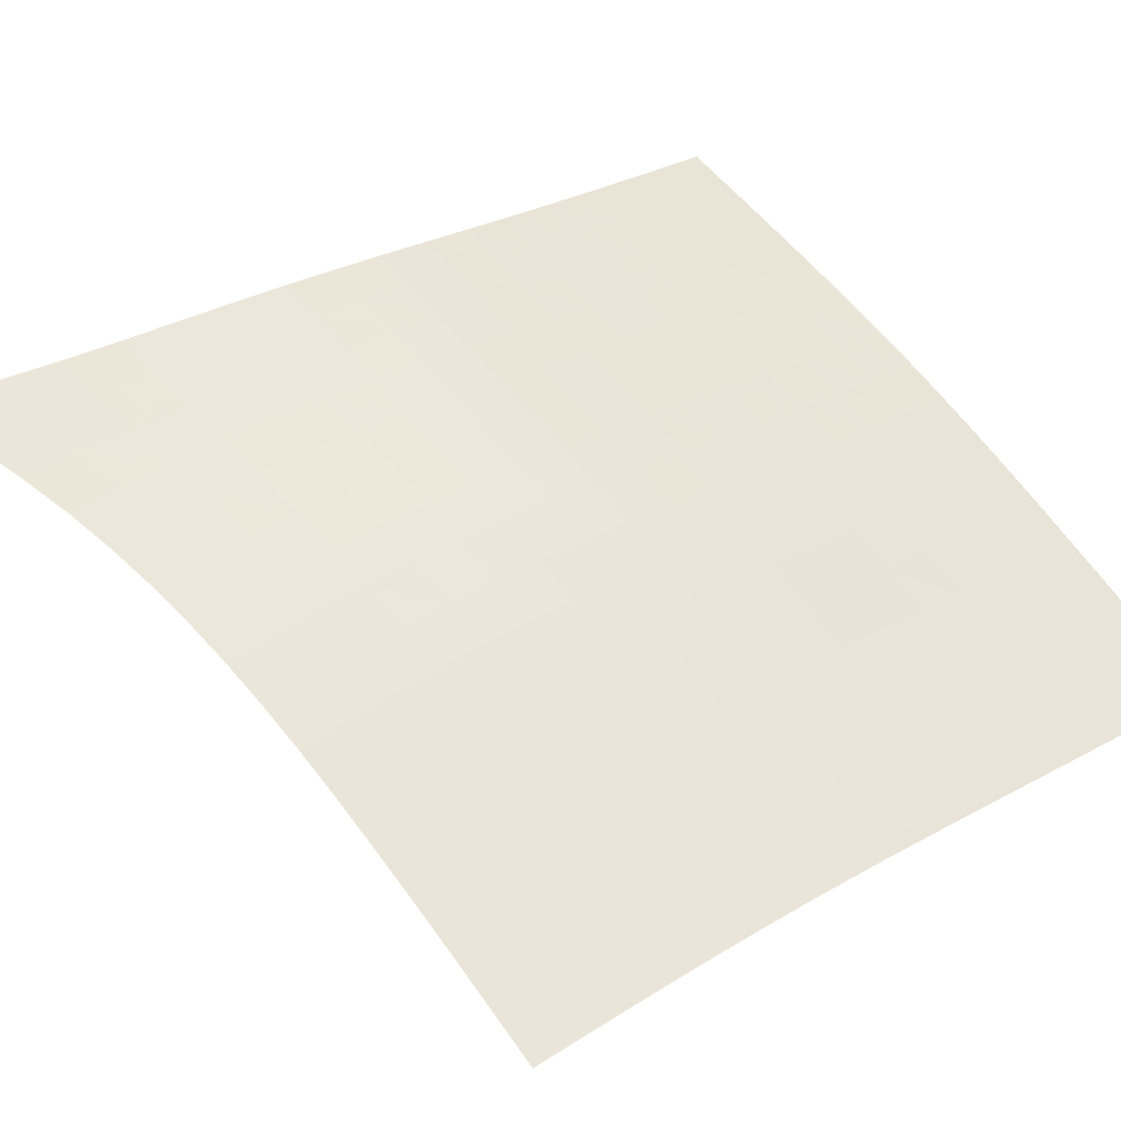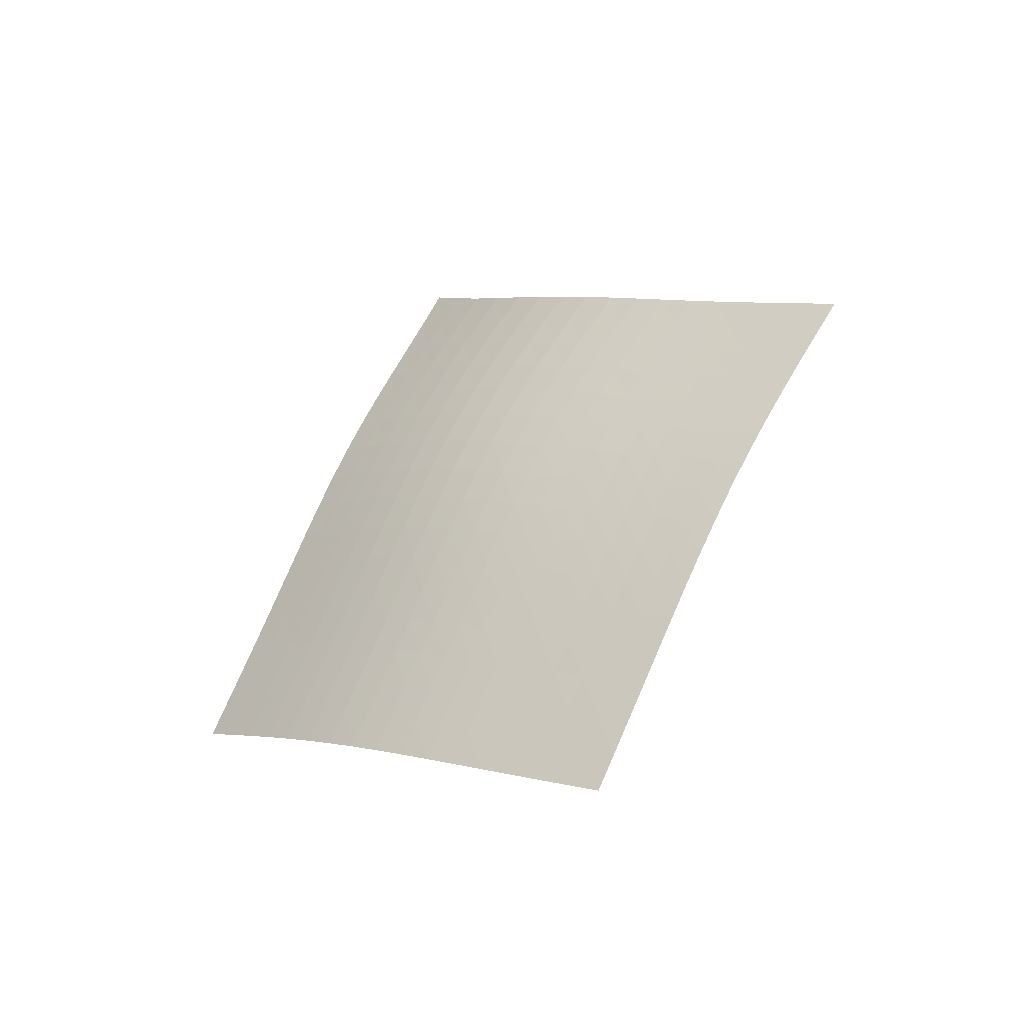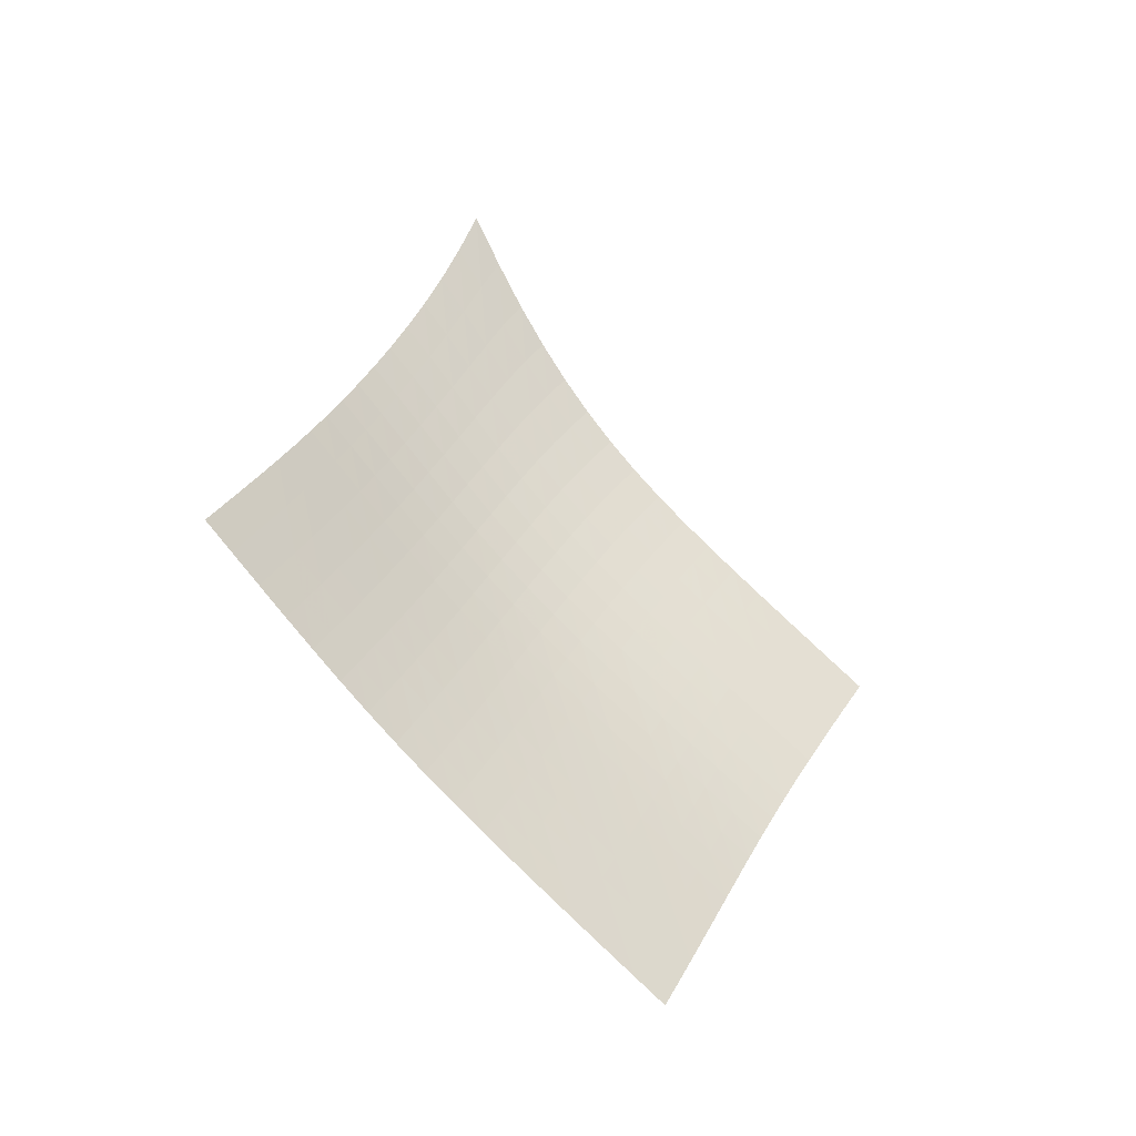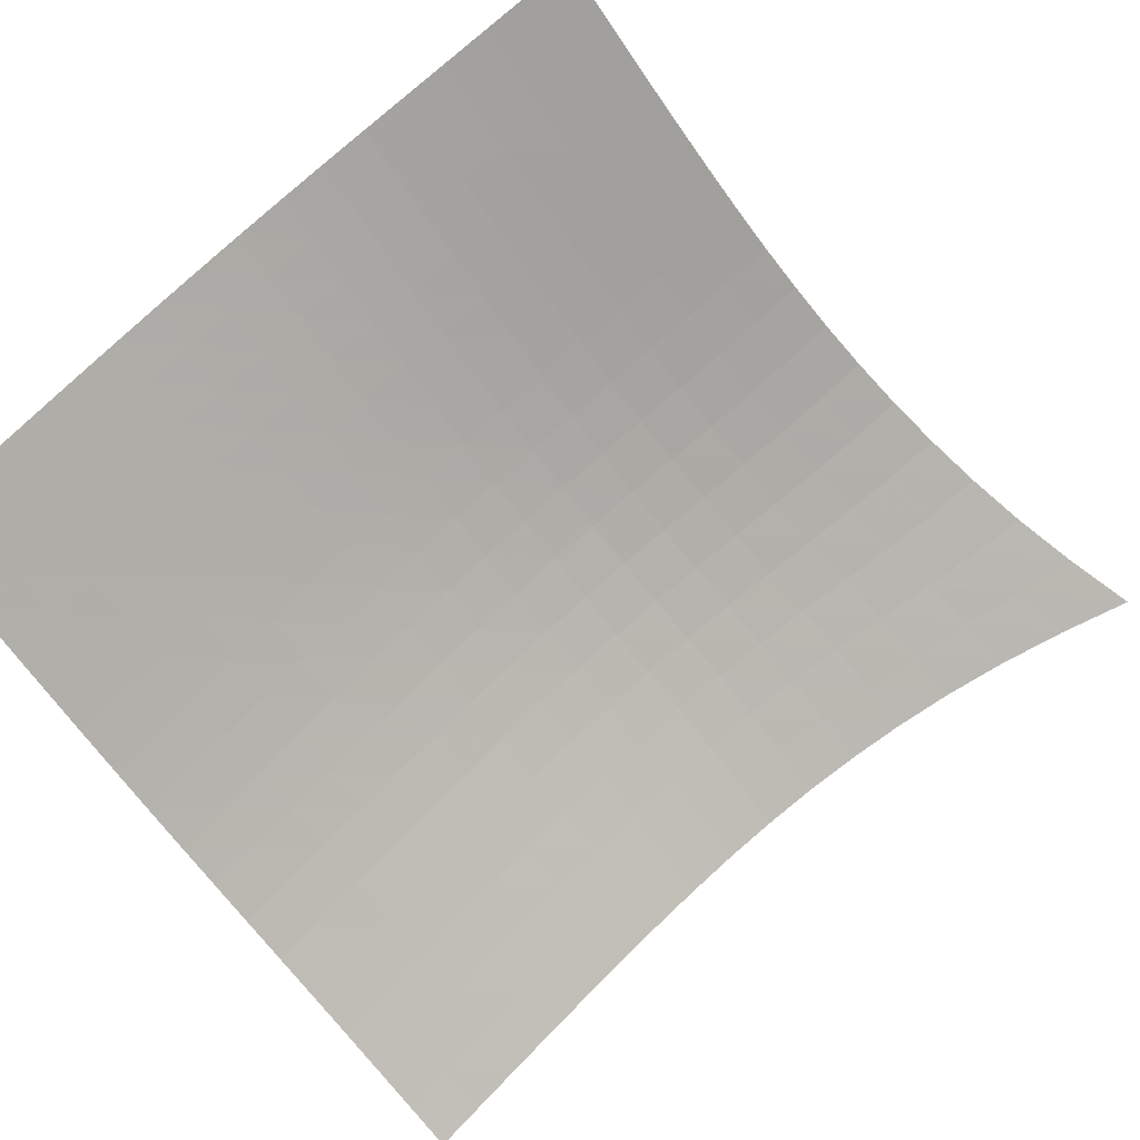
<metadata>
{"format":"obj","ext":"obj","renderer":"f3d","projection":"perspective","resolution":1024,"background":"white","views":[{"elev":4.9,"azim":-77.8,"up":"+Z"},{"elev":-69.5,"azim":-8.5,"up":"+Y"},{"elev":-18.6,"azim":94.8,"up":"+Y"},{"elev":-38.7,"azim":81.3,"up":"+Z"}]}
</metadata>
<code>
v -6.499 -0.01154 6.499
v 2.331 -10.73 10.53
v -10.53 -10.73 -2.331
v -2.03 -19.44 2.03
v -10.31 -10.21 -1.747
v -10.09 -9.681 -1.163
v -9.879 -9.154 -0.5796
v -9.666 -8.621 0.003954
v -9.456 -8.082 0.5877
v -9.248 -7.533 1.17
v -9.039 -6.97 1.75
v -8.823 -6.387 2.322
v -8.595 -5.779 2.883
v -8.349 -5.138 3.43
v -8.084 -4.457 3.961
v -7.797 -3.728 4.478
v -7.492 -2.936 4.983
v -7.169 -2.065 5.484
v -6.837 -1.091 5.987
v -5.987 -1.091 6.837
v -5.484 -2.065 7.169
v -4.983 -2.936 7.492
v -4.478 -3.728 7.797
v -3.961 -4.457 8.084
v -3.43 -5.138 8.349
v -2.883 -5.779 8.595
v -2.322 -6.387 8.823
v -1.75 -6.97 9.039
v -1.17 -7.533 9.248
v -0.5877 -8.082 9.456
v -0.003954 -8.621 9.666
v 0.5796 -9.154 9.879
v 1.163 -9.681 10.09
v 1.747 -10.21 10.31
v 2.001 -11.29 10.05
v 1.673 -11.86 9.571
v 1.351 -12.42 9.09
v 1.037 -12.98 8.603
v 0.7346 -13.54 8.109
v 0.4439 -14.1 7.603
v 0.1659 -14.65 7.084
v -0.09971 -15.19 6.553
v -0.3545 -15.74 6.008
v -0.6008 -16.27 5.453
v -0.8414 -16.81 4.891
v -1.079 -17.34 4.323
v -1.316 -17.86 3.751
v -1.553 -18.39 3.179
v -1.792 -18.92 2.605
v -2.605 -18.92 1.792
v -3.179 -18.39 1.553
v -3.751 -17.86 1.316
v -4.323 -17.34 1.079
v -4.891 -16.81 0.8414
v -5.453 -16.27 0.6008
v -6.008 -15.74 0.3545
v -6.553 -15.19 0.09971
v -7.084 -14.65 -0.1659
v -7.603 -14.1 -0.4439
v -8.109 -13.54 -0.7346
v -8.603 -12.98 -1.037
v -9.09 -12.42 -1.351
v -9.571 -11.86 -1.673
v -10.05 -11.29 -2.001
v -6.34 -1.91 6.34
v -6.679 -2.755 5.845
v -7.004 -3.559 5.349
v -7.312 -4.315 4.844
v -7.6 -5.026 4.327
v -7.868 -5.698 3.793
v -8.115 -6.336 3.243
v -8.345 -6.944 2.678
v -8.562 -7.528 2.101
v -8.771 -8.093 1.517
v -8.978 -8.643 0.9298
v -9.187 -9.184 0.3419
v -9.4 -9.718 -0.245
v -9.615 -10.25 -0.8307
v -9.833 -10.77 -1.416
v -5.845 -2.755 6.679
v -6.19 -3.489 6.19
v -6.518 -4.222 5.698
v -6.828 -4.934 5.196
v -7.117 -5.619 4.679
v -7.386 -6.276 4.145
v -7.635 -6.905 3.593
v -7.866 -7.509 3.025
v -8.083 -8.091 2.446
v -8.293 -8.656 1.859
v -8.5 -9.207 1.268
v -8.708 -9.748 0.6765
v -8.92 -10.28 0.08686
v -9.136 -10.81 -0.5009
v -9.353 -11.34 -1.087
v -5.349 -3.559 7.004
v -5.698 -4.222 6.518
v -6.028 -4.899 6.028
v -6.34 -5.571 5.528
v -6.631 -6.229 5.013
v -6.901 -6.868 4.479
v -7.15 -7.486 3.927
v -7.382 -8.083 3.359
v -7.601 -8.66 2.778
v -7.811 -9.222 2.189
v -8.018 -9.772 1.596
v -8.226 -10.31 1.003
v -8.437 -10.85 0.4118
v -8.653 -11.37 -0.1774
v -8.871 -11.9 -0.7647
v -4.844 -4.315 7.312
v -5.196 -4.934 6.828
v -5.528 -5.571 6.34
v -5.841 -6.212 5.841
v -6.134 -6.846 5.327
v -6.405 -7.467 4.795
v -6.656 -8.073 4.244
v -6.889 -8.661 3.676
v -7.109 -9.233 3.095
v -7.32 -9.791 2.506
v -7.527 -10.34 1.913
v -7.736 -10.88 1.319
v -7.948 -11.41 0.7266
v -8.164 -11.94 0.1368
v -8.383 -12.46 -0.4508
v -4.327 -5.026 7.6
v -4.679 -5.619 7.117
v -5.013 -6.229 6.631
v -5.327 -6.846 6.134
v -5.621 -7.461 5.621
v -5.894 -8.067 5.09
v -6.147 -8.66 4.541
v -6.383 -9.24 3.975
v -6.604 -9.806 3.395
v -6.817 -10.36 2.807
v -7.026 -10.9 2.214
v -7.236 -11.44 1.621
v -7.449 -11.97 1.029
v -7.666 -12.5 0.4393
v -7.887 -13.02 -0.1481
v -3.793 -5.698 7.868
v -4.145 -6.276 7.386
v -4.479 -6.868 6.901
v -4.795 -7.467 6.405
v -5.09 -8.067 5.894
v -5.365 -8.66 5.365
v -5.621 -9.243 4.819
v -5.859 -9.815 4.255
v -6.083 -10.37 3.678
v -6.299 -10.92 3.091
v -6.51 -11.46 2.5
v -6.722 -12 1.908
v -6.937 -12.53 1.317
v -7.156 -13.05 0.7287
v -7.379 -13.58 0.142
v -3.243 -6.336 8.115
v -3.593 -6.905 7.635
v -3.927 -7.486 7.15
v -4.244 -8.073 6.656
v -4.541 -8.66 6.147
v -4.819 -9.243 5.621
v -5.077 -9.818 5.077
v -5.318 -10.38 4.516
v -5.546 -10.94 3.942
v -5.765 -11.48 3.359
v -5.979 -12.02 2.771
v -6.194 -12.55 2.181
v -6.411 -13.08 1.591
v -6.632 -13.61 1.004
v -6.858 -14.13 0.4189
v -2.678 -6.944 8.345
v -3.025 -7.509 7.866
v -3.359 -8.083 7.382
v -3.676 -8.661 6.889
v -3.975 -9.24 6.383
v -4.255 -9.815 5.859
v -4.516 -10.38 5.318
v -4.761 -10.94 4.761
v -4.993 -11.49 4.191
v -5.216 -12.03 3.611
v -5.434 -12.57 3.026
v -5.651 -13.1 2.439
v -5.871 -13.63 1.852
v -6.095 -14.15 1.267
v -6.323 -14.68 0.6832
v -2.101 -7.528 8.562
v -2.446 -8.091 8.083
v -2.778 -8.66 7.601
v -3.095 -9.233 7.109
v -3.395 -9.806 6.604
v -3.678 -10.37 6.083
v -3.942 -10.94 5.546
v -4.191 -11.49 4.993
v -4.427 -12.04 4.427
v -4.653 -12.58 3.851
v -4.875 -13.11 3.269
v -5.096 -13.64 2.685
v -5.32 -14.17 2.101
v -5.546 -14.69 1.518
v -5.776 -15.22 0.9364
v -1.517 -8.093 8.771
v -1.859 -8.656 8.293
v -2.189 -9.222 7.811
v -2.506 -9.791 7.32
v -2.807 -10.36 6.817
v -3.091 -10.92 6.299
v -3.359 -11.48 5.765
v -3.611 -12.03 5.216
v -3.851 -12.58 4.653
v -4.082 -13.12 4.082
v -4.307 -13.65 3.504
v -4.532 -14.18 2.923
v -4.758 -14.71 2.342
v -4.987 -15.23 1.761
v -5.219 -15.75 1.181
v -0.9298 -8.643 8.978
v -1.268 -9.207 8.5
v -1.596 -9.772 8.018
v -1.913 -10.34 7.527
v -2.214 -10.9 7.026
v -2.5 -11.46 6.51
v -2.771 -12.02 5.979
v -3.026 -12.57 5.434
v -3.269 -13.11 4.875
v -3.504 -13.65 4.307
v -3.733 -14.18 3.733
v -3.961 -14.71 3.156
v -4.19 -15.24 2.577
v -4.421 -15.76 1.999
v -4.655 -16.29 1.42
v -0.3419 -9.184 9.187
v -0.6765 -9.748 8.708
v -1.003 -10.31 8.226
v -1.319 -10.88 7.736
v -1.621 -11.44 7.236
v -1.908 -12 6.722
v -2.181 -12.55 6.194
v -2.439 -13.1 5.651
v -2.685 -13.64 5.096
v -2.923 -14.18 4.532
v -3.156 -14.71 3.961
v -3.387 -15.24 3.387
v -3.618 -15.77 2.81
v -3.851 -16.29 2.234
v -4.086 -16.82 1.657
v 0.245 -9.718 9.4
v -0.08686 -10.28 8.92
v -0.4118 -10.85 8.437
v -0.7266 -11.41 7.948
v -1.029 -11.97 7.449
v -1.317 -12.53 6.937
v -1.591 -13.08 6.411
v -1.852 -13.63 5.871
v -2.101 -14.17 5.32
v -2.342 -14.71 4.758
v -2.577 -15.24 4.19
v -2.81 -15.77 3.618
v -3.044 -16.29 3.044
v -3.278 -16.82 2.468
v -3.514 -17.34 1.893
v 0.8307 -10.25 9.615
v 0.5009 -10.81 9.136
v 0.1774 -11.37 8.653
v -0.1368 -11.94 8.164
v -0.4393 -12.5 7.666
v -0.7287 -13.05 7.156
v -1.004 -13.61 6.632
v -1.267 -14.15 6.095
v -1.518 -14.69 5.546
v -1.761 -15.23 4.987
v -1.999 -15.76 4.421
v -2.234 -16.29 3.851
v -2.468 -16.82 3.278
v -2.704 -17.35 2.704
v -2.941 -17.87 2.129
v 1.416 -10.77 9.833
v 1.087 -11.34 9.353
v 0.7647 -11.9 8.871
v 0.4508 -12.46 8.383
v 0.1481 -13.02 7.887
v -0.142 -13.58 7.379
v -0.4189 -14.13 6.858
v -0.6832 -14.68 6.323
v -0.9364 -15.22 5.776
v -1.181 -15.75 5.219
v -1.42 -16.29 4.655
v -1.657 -16.82 4.086
v -1.893 -17.34 3.514
v -2.129 -17.87 2.941
v -2.367 -18.39 2.367
f 289 49 4
f 289 4 50
f 5 79 64
f 5 64 3
f 79 94 63
f 79 63 64
f 94 109 62
f 94 62 63
f 109 124 61
f 109 61 62
f 124 139 60
f 124 60 61
f 139 154 59
f 139 59 60
f 154 169 58
f 154 58 59
f 169 184 57
f 169 57 58
f 184 199 56
f 184 56 57
f 199 214 55
f 199 55 56
f 214 229 54
f 214 54 55
f 229 244 53
f 229 53 54
f 244 259 52
f 244 52 53
f 259 274 51
f 259 51 52
f 274 289 50
f 274 50 51
f 1 20 65
f 1 65 19
f 19 65 66
f 19 66 18
f 18 66 67
f 18 67 17
f 17 67 68
f 17 68 16
f 16 68 69
f 16 69 15
f 15 69 70
f 15 70 14
f 14 70 71
f 14 71 13
f 13 71 72
f 13 72 12
f 12 72 73
f 12 73 11
f 11 73 74
f 11 74 10
f 10 74 75
f 10 75 9
f 9 75 76
f 9 76 8
f 8 76 77
f 8 77 7
f 7 77 78
f 7 78 6
f 6 78 79
f 6 79 5
f 20 21 80
f 20 80 65
f 65 80 81
f 65 81 66
f 66 81 82
f 66 82 67
f 67 82 83
f 67 83 68
f 68 83 84
f 68 84 69
f 69 84 85
f 69 85 70
f 70 85 86
f 70 86 71
f 71 86 87
f 71 87 72
f 72 87 88
f 72 88 73
f 73 88 89
f 73 89 74
f 74 89 90
f 74 90 75
f 75 90 91
f 75 91 76
f 76 91 92
f 76 92 77
f 77 92 93
f 77 93 78
f 78 93 94
f 78 94 79
f 21 22 95
f 21 95 80
f 80 95 96
f 80 96 81
f 81 96 97
f 81 97 82
f 82 97 98
f 82 98 83
f 83 98 99
f 83 99 84
f 84 99 100
f 84 100 85
f 85 100 101
f 85 101 86
f 86 101 102
f 86 102 87
f 87 102 103
f 87 103 88
f 88 103 104
f 88 104 89
f 89 104 105
f 89 105 90
f 90 105 106
f 90 106 91
f 91 106 107
f 91 107 92
f 92 107 108
f 92 108 93
f 93 108 109
f 93 109 94
f 22 23 110
f 22 110 95
f 95 110 111
f 95 111 96
f 96 111 112
f 96 112 97
f 97 112 113
f 97 113 98
f 98 113 114
f 98 114 99
f 99 114 115
f 99 115 100
f 100 115 116
f 100 116 101
f 101 116 117
f 101 117 102
f 102 117 118
f 102 118 103
f 103 118 119
f 103 119 104
f 104 119 120
f 104 120 105
f 105 120 121
f 105 121 106
f 106 121 122
f 106 122 107
f 107 122 123
f 107 123 108
f 108 123 124
f 108 124 109
f 23 24 125
f 23 125 110
f 110 125 126
f 110 126 111
f 111 126 127
f 111 127 112
f 112 127 128
f 112 128 113
f 113 128 129
f 113 129 114
f 114 129 130
f 114 130 115
f 115 130 131
f 115 131 116
f 116 131 132
f 116 132 117
f 117 132 133
f 117 133 118
f 118 133 134
f 118 134 119
f 119 134 135
f 119 135 120
f 120 135 136
f 120 136 121
f 121 136 137
f 121 137 122
f 122 137 138
f 122 138 123
f 123 138 139
f 123 139 124
f 24 25 140
f 24 140 125
f 125 140 141
f 125 141 126
f 126 141 142
f 126 142 127
f 127 142 143
f 127 143 128
f 128 143 144
f 128 144 129
f 129 144 145
f 129 145 130
f 130 145 146
f 130 146 131
f 131 146 147
f 131 147 132
f 132 147 148
f 132 148 133
f 133 148 149
f 133 149 134
f 134 149 150
f 134 150 135
f 135 150 151
f 135 151 136
f 136 151 152
f 136 152 137
f 137 152 153
f 137 153 138
f 138 153 154
f 138 154 139
f 25 26 155
f 25 155 140
f 140 155 156
f 140 156 141
f 141 156 157
f 141 157 142
f 142 157 158
f 142 158 143
f 143 158 159
f 143 159 144
f 144 159 160
f 144 160 145
f 145 160 161
f 145 161 146
f 146 161 162
f 146 162 147
f 147 162 163
f 147 163 148
f 148 163 164
f 148 164 149
f 149 164 165
f 149 165 150
f 150 165 166
f 150 166 151
f 151 166 167
f 151 167 152
f 152 167 168
f 152 168 153
f 153 168 169
f 153 169 154
f 26 27 170
f 26 170 155
f 155 170 171
f 155 171 156
f 156 171 172
f 156 172 157
f 157 172 173
f 157 173 158
f 158 173 174
f 158 174 159
f 159 174 175
f 159 175 160
f 160 175 176
f 160 176 161
f 161 176 177
f 161 177 162
f 162 177 178
f 162 178 163
f 163 178 179
f 163 179 164
f 164 179 180
f 164 180 165
f 165 180 181
f 165 181 166
f 166 181 182
f 166 182 167
f 167 182 183
f 167 183 168
f 168 183 184
f 168 184 169
f 27 28 185
f 27 185 170
f 170 185 186
f 170 186 171
f 171 186 187
f 171 187 172
f 172 187 188
f 172 188 173
f 173 188 189
f 173 189 174
f 174 189 190
f 174 190 175
f 175 190 191
f 175 191 176
f 176 191 192
f 176 192 177
f 177 192 193
f 177 193 178
f 178 193 194
f 178 194 179
f 179 194 195
f 179 195 180
f 180 195 196
f 180 196 181
f 181 196 197
f 181 197 182
f 182 197 198
f 182 198 183
f 183 198 199
f 183 199 184
f 28 29 200
f 28 200 185
f 185 200 201
f 185 201 186
f 186 201 202
f 186 202 187
f 187 202 203
f 187 203 188
f 188 203 204
f 188 204 189
f 189 204 205
f 189 205 190
f 190 205 206
f 190 206 191
f 191 206 207
f 191 207 192
f 192 207 208
f 192 208 193
f 193 208 209
f 193 209 194
f 194 209 210
f 194 210 195
f 195 210 211
f 195 211 196
f 196 211 212
f 196 212 197
f 197 212 213
f 197 213 198
f 198 213 214
f 198 214 199
f 29 30 215
f 29 215 200
f 200 215 216
f 200 216 201
f 201 216 217
f 201 217 202
f 202 217 218
f 202 218 203
f 203 218 219
f 203 219 204
f 204 219 220
f 204 220 205
f 205 220 221
f 205 221 206
f 206 221 222
f 206 222 207
f 207 222 223
f 207 223 208
f 208 223 224
f 208 224 209
f 209 224 225
f 209 225 210
f 210 225 226
f 210 226 211
f 211 226 227
f 211 227 212
f 212 227 228
f 212 228 213
f 213 228 229
f 213 229 214
f 30 31 230
f 30 230 215
f 215 230 231
f 215 231 216
f 216 231 232
f 216 232 217
f 217 232 233
f 217 233 218
f 218 233 234
f 218 234 219
f 219 234 235
f 219 235 220
f 220 235 236
f 220 236 221
f 221 236 237
f 221 237 222
f 222 237 238
f 222 238 223
f 223 238 239
f 223 239 224
f 224 239 240
f 224 240 225
f 225 240 241
f 225 241 226
f 226 241 242
f 226 242 227
f 227 242 243
f 227 243 228
f 228 243 244
f 228 244 229
f 31 32 245
f 31 245 230
f 230 245 246
f 230 246 231
f 231 246 247
f 231 247 232
f 232 247 248
f 232 248 233
f 233 248 249
f 233 249 234
f 234 249 250
f 234 250 235
f 235 250 251
f 235 251 236
f 236 251 252
f 236 252 237
f 237 252 253
f 237 253 238
f 238 253 254
f 238 254 239
f 239 254 255
f 239 255 240
f 240 255 256
f 240 256 241
f 241 256 257
f 241 257 242
f 242 257 258
f 242 258 243
f 243 258 259
f 243 259 244
f 32 33 260
f 32 260 245
f 245 260 261
f 245 261 246
f 246 261 262
f 246 262 247
f 247 262 263
f 247 263 248
f 248 263 264
f 248 264 249
f 249 264 265
f 249 265 250
f 250 265 266
f 250 266 251
f 251 266 267
f 251 267 252
f 252 267 268
f 252 268 253
f 253 268 269
f 253 269 254
f 254 269 270
f 254 270 255
f 255 270 271
f 255 271 256
f 256 271 272
f 256 272 257
f 257 272 273
f 257 273 258
f 258 273 274
f 258 274 259
f 33 34 275
f 33 275 260
f 260 275 276
f 260 276 261
f 261 276 277
f 261 277 262
f 262 277 278
f 262 278 263
f 263 278 279
f 263 279 264
f 264 279 280
f 264 280 265
f 265 280 281
f 265 281 266
f 266 281 282
f 266 282 267
f 267 282 283
f 267 283 268
f 268 283 284
f 268 284 269
f 269 284 285
f 269 285 270
f 270 285 286
f 270 286 271
f 271 286 287
f 271 287 272
f 272 287 288
f 272 288 273
f 273 288 289
f 273 289 274
f 34 2 35
f 34 35 275
f 275 35 36
f 275 36 276
f 276 36 37
f 276 37 277
f 277 37 38
f 277 38 278
f 278 38 39
f 278 39 279
f 279 39 40
f 279 40 280
f 280 40 41
f 280 41 281
f 281 41 42
f 281 42 282
f 282 42 43
f 282 43 283
f 283 43 44
f 283 44 284
f 284 44 45
f 284 45 285
f 285 45 46
f 285 46 286
f 286 46 47
f 286 47 287
f 287 47 48
f 287 48 288
f 288 48 49
f 288 49 289

</code>
